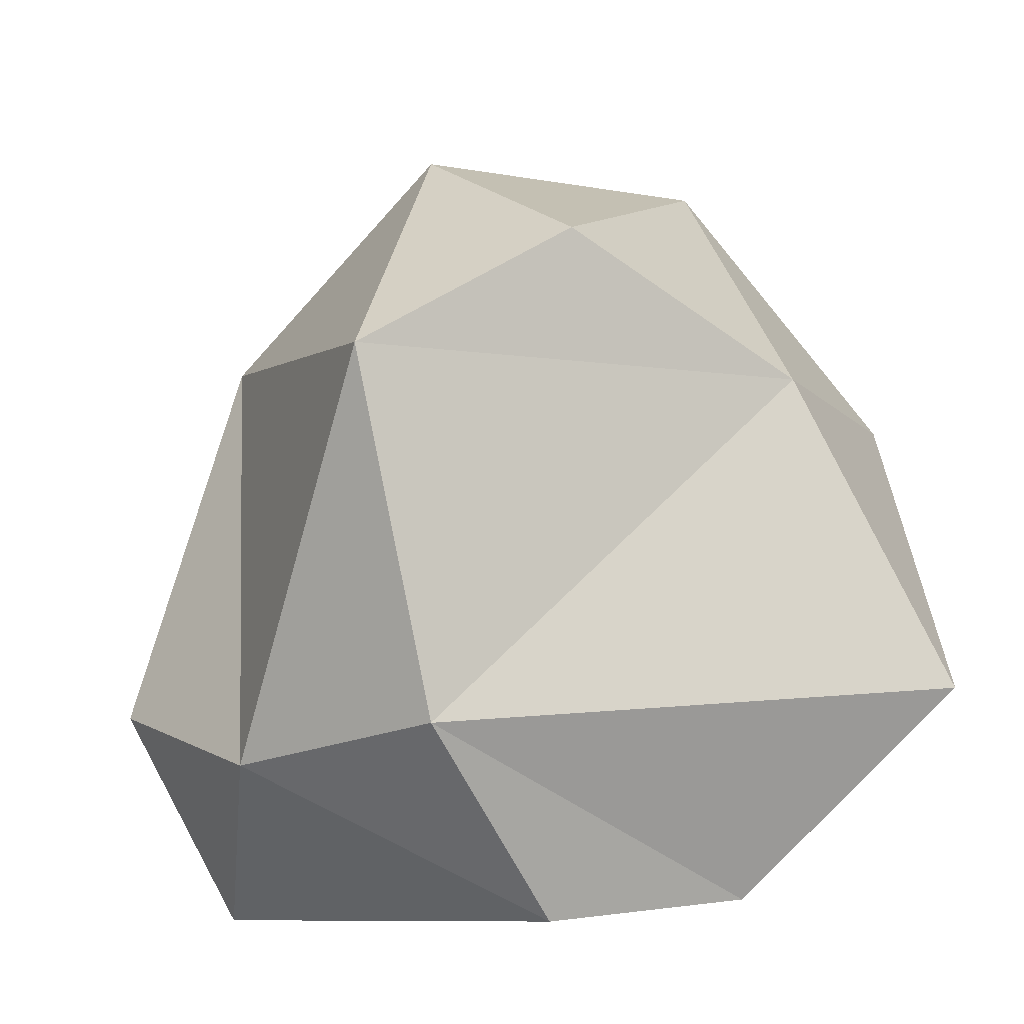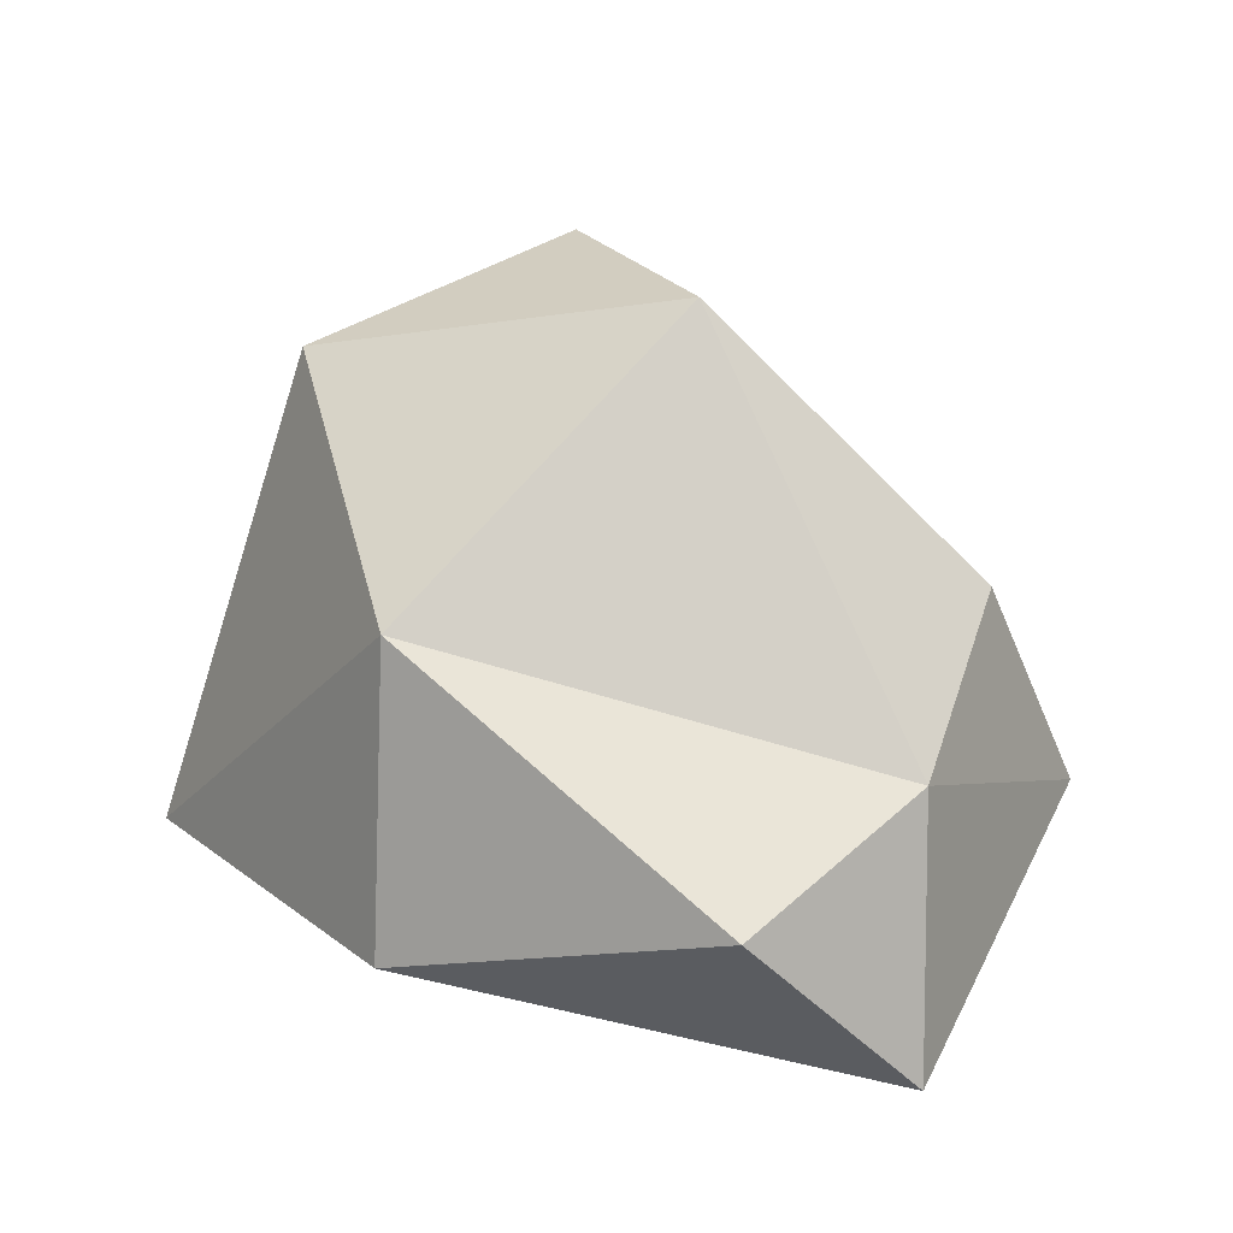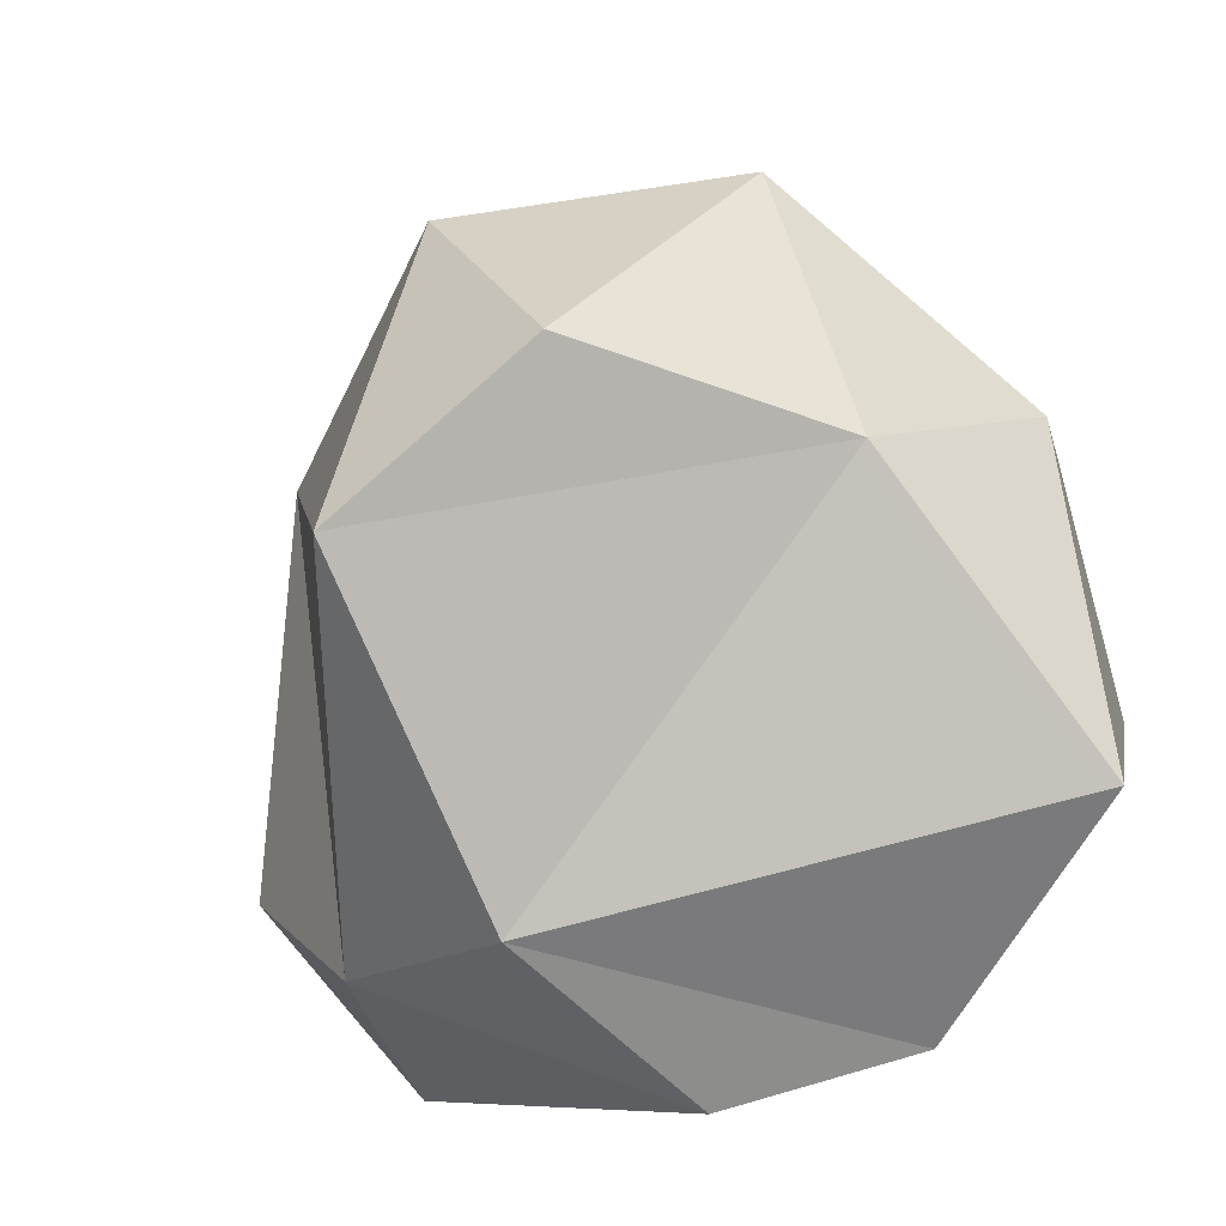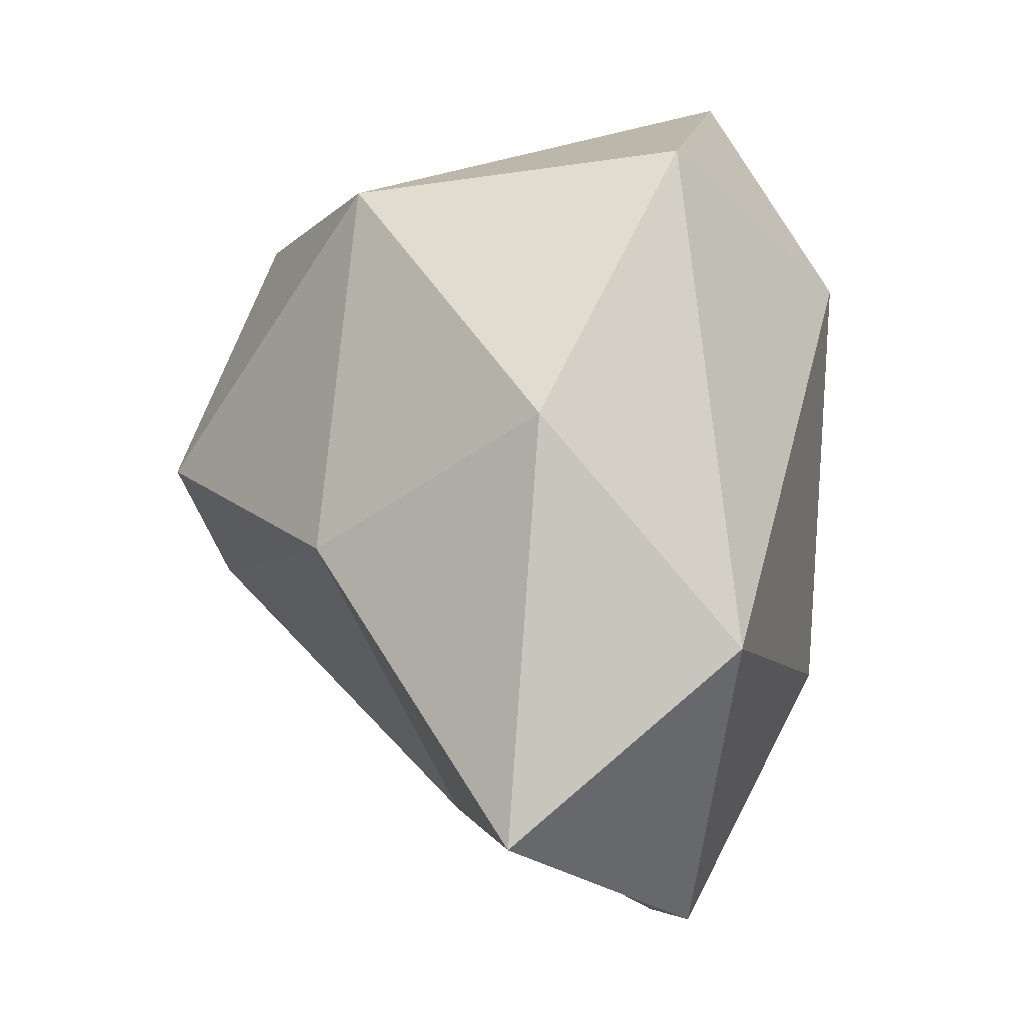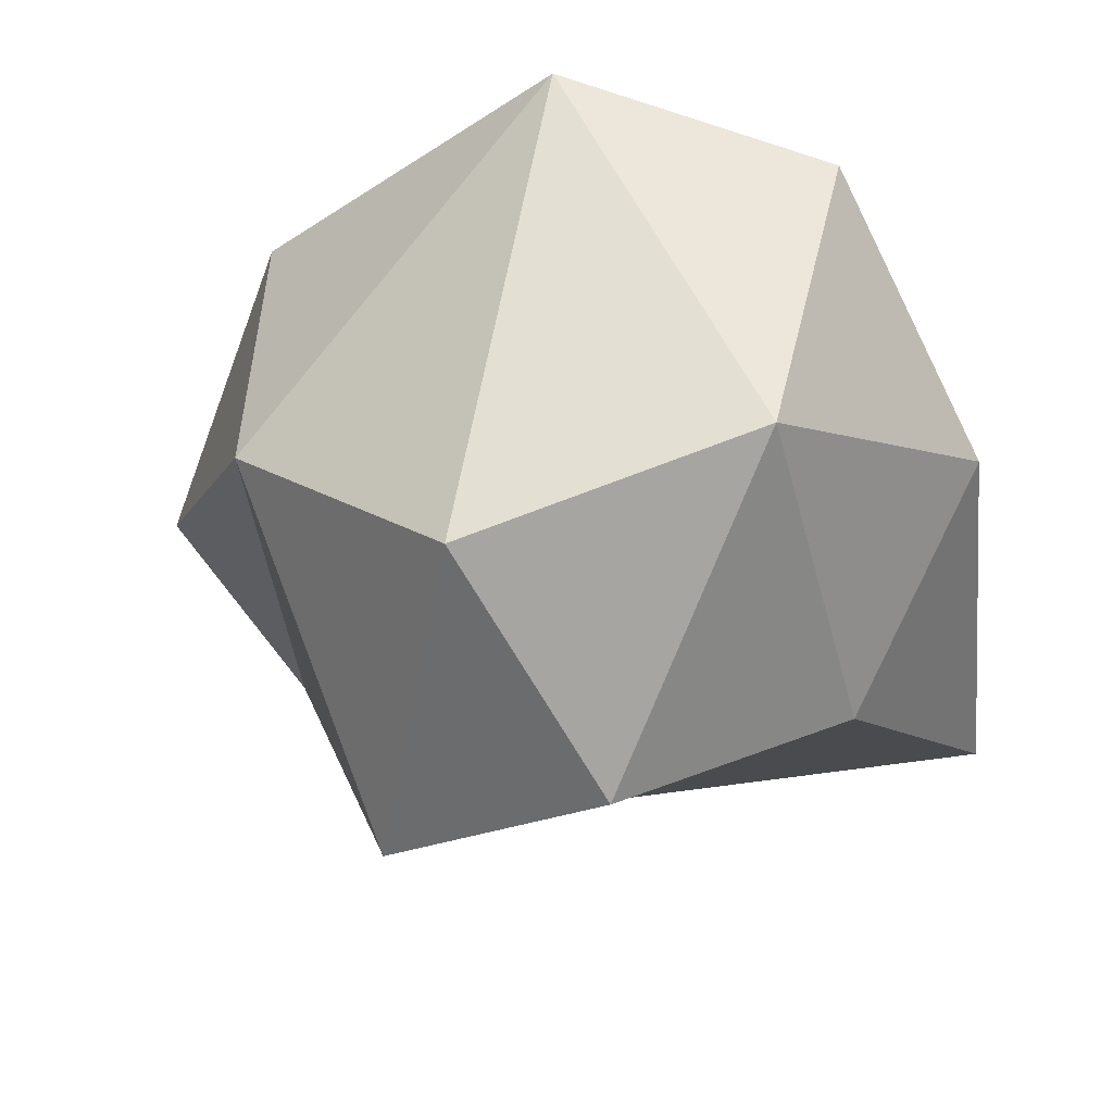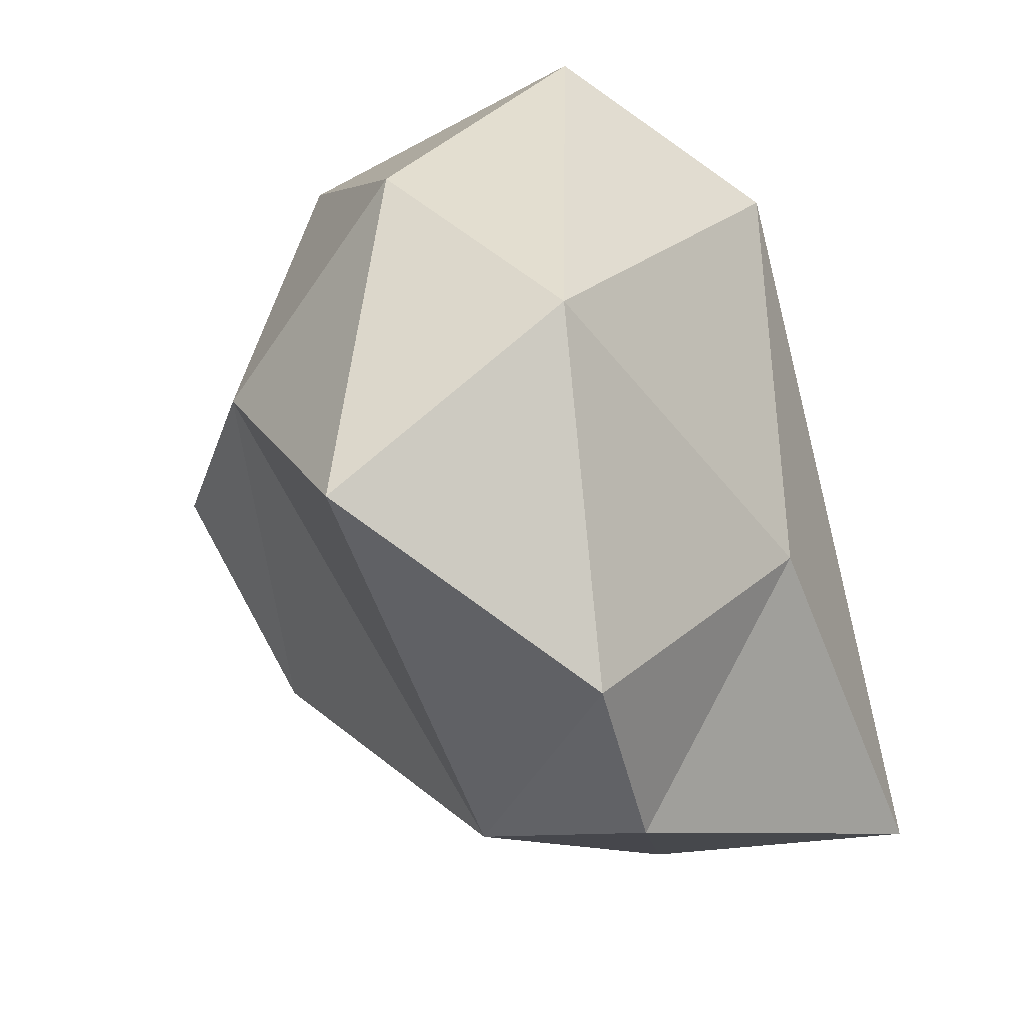
<metadata>
{"format":"obj","ext":"obj","renderer":"f3d","projection":"perspective","resolution":1024,"background":"white","views":[{"elev":-44.5,"azim":-169.8,"up":"+Z"},{"elev":22.7,"azim":95.7,"up":"+Y"},{"elev":-32.2,"azim":-151.3,"up":"+Z"},{"elev":5.9,"azim":-81.8,"up":"+Z"},{"elev":46.0,"azim":-168.0,"up":"+Z"},{"elev":-34.4,"azim":-60.5,"up":"+Z"}]}
</metadata>
<code>
o Low_Poly_Rock_006_Icosphere.013
v 0.8977 -0.02613 0.428
v 0.00896 -0.3502 -0.456
v 0.7745 0.7231 0.4124
v 0.1552 -0.05859 1.083
v 0.2044 0.6575 -0.9044
v 0.2735 1.347 -0.2294
v -0.4846 -0.05894 -1.02
v 0.1379 1.163 0.692
v -0.5329 0.7874 0.8444
v -0.9874 0.2634 0.3194
v -0.7848 0.8469 -0.03572
v -1.099 0.3218 -0.7047
v -0.1562 -0.3967 0.5912
v -0.2785 1.343 0.1057
v -0.5531 -0.02283 0.9465
v 0.7676 0.4167 -0.7704
v -0.9421 -0.216 -0.2381
v 1.164 0.2255 -0.3953
v 0.9532 -0.2314 -0.786
v 0.004707 0.08135 -1.127
f 1 4 13
f 4 15 13
f 8 6 14
f 17 10 12
f 2 17 7
f 16 6 3
f 9 10 15
f 5 12 11
f 19 18 1
f 4 8 9
f 3 1 18
f 11 9 14
f 8 14 9
f 3 6 8
f 5 7 12
f 7 20 2
f 17 15 10
f 4 9 15
f 20 16 19
f 3 4 1
f 13 2 19
f 16 18 19
f 8 4 3
f 2 13 17
f 6 11 14
f 5 20 7
f 16 20 5
f 5 11 6
f 16 5 6
f 2 20 19
f 10 9 11
f 13 19 1
f 3 18 16
f 15 17 13
f 12 10 11
f 17 12 7

</code>
